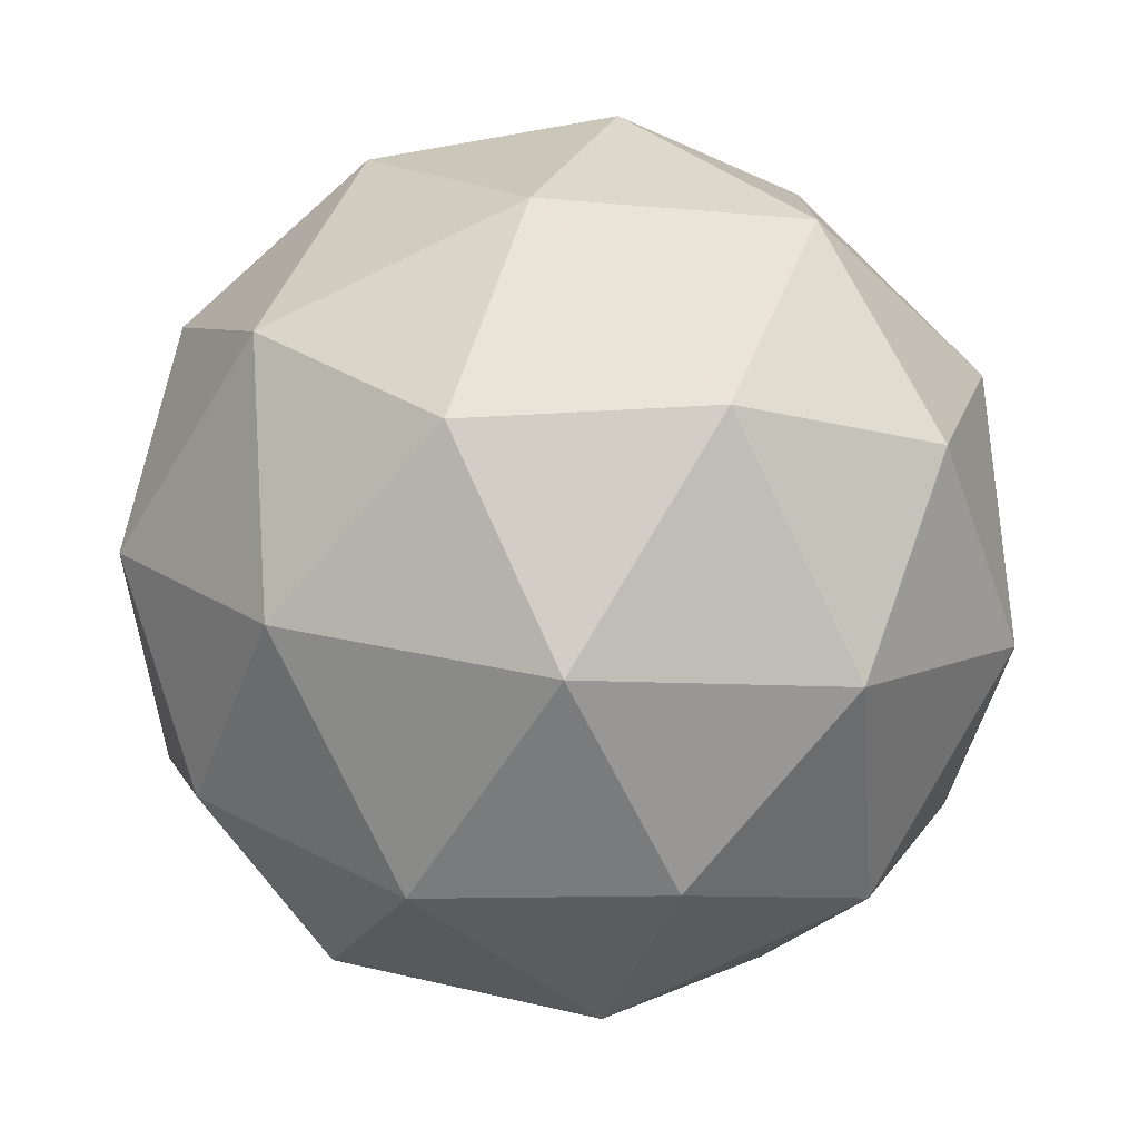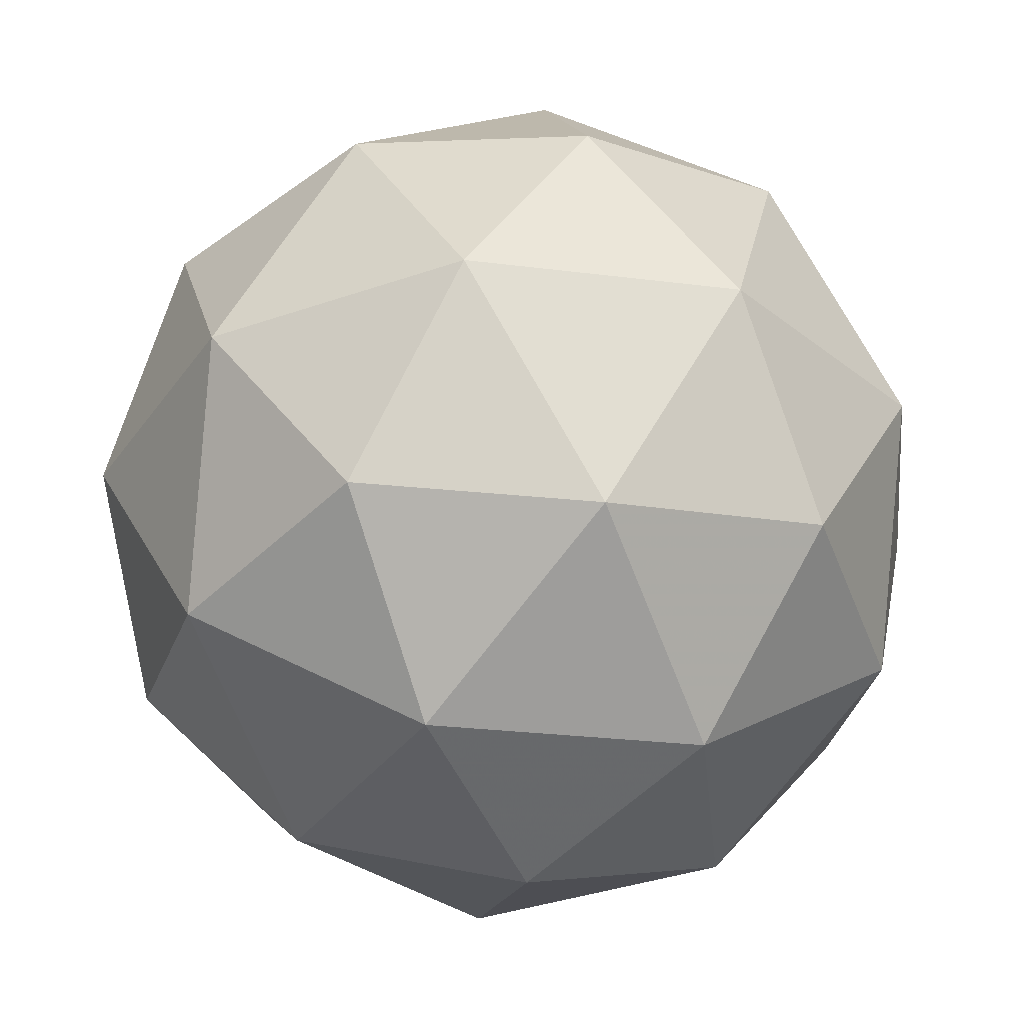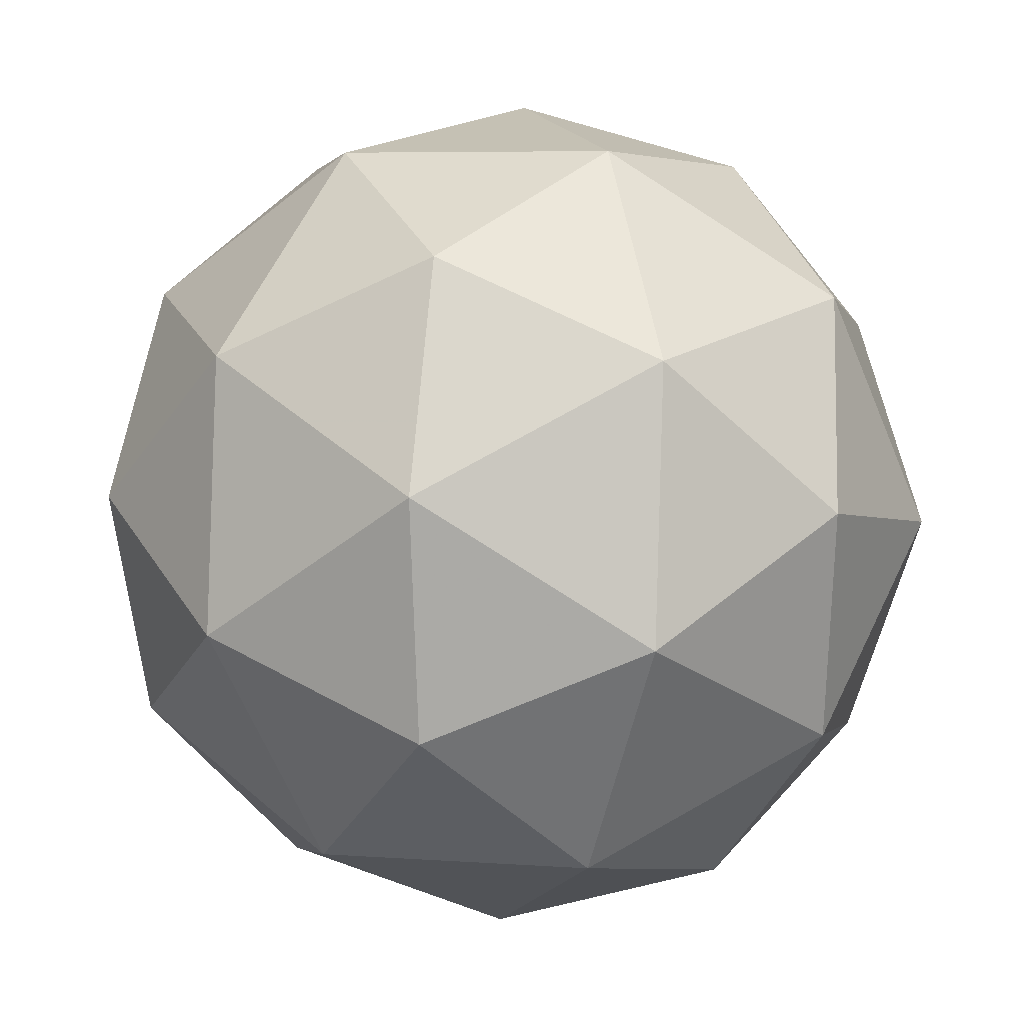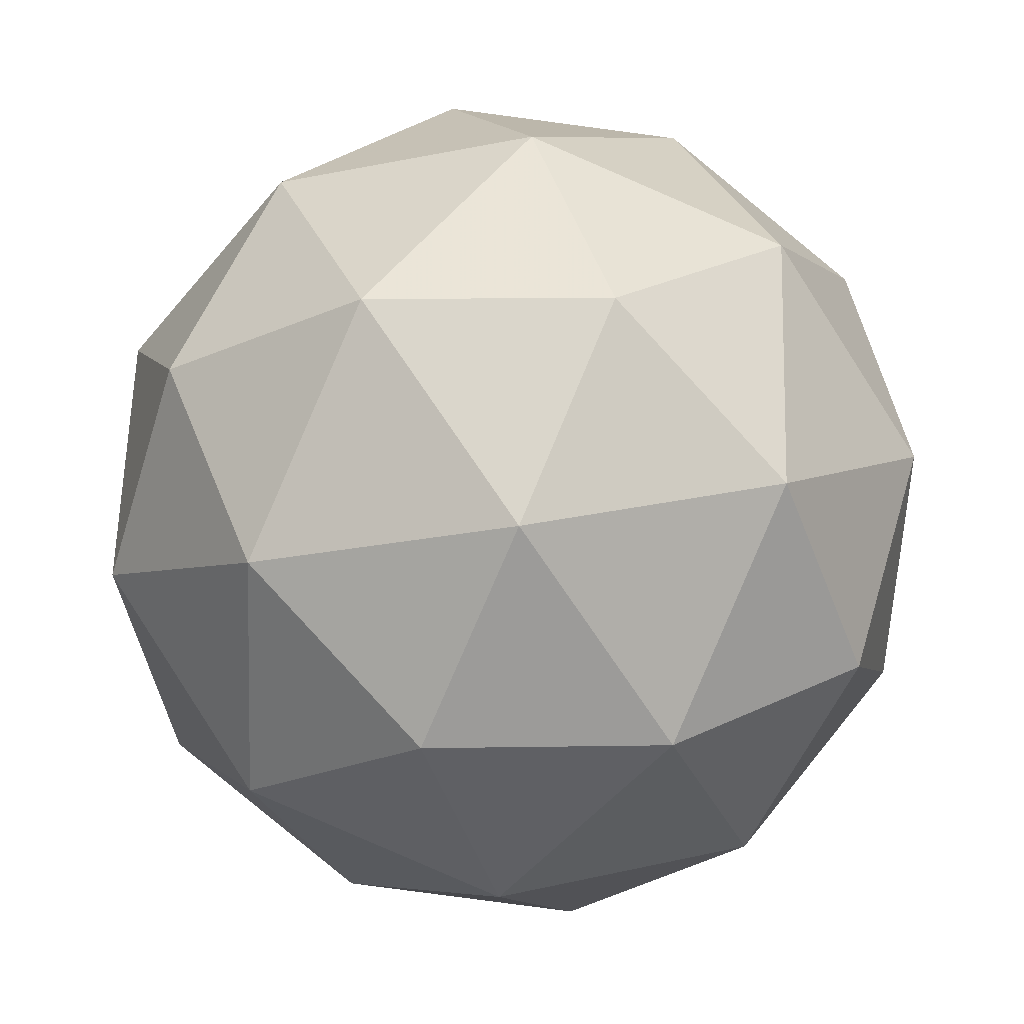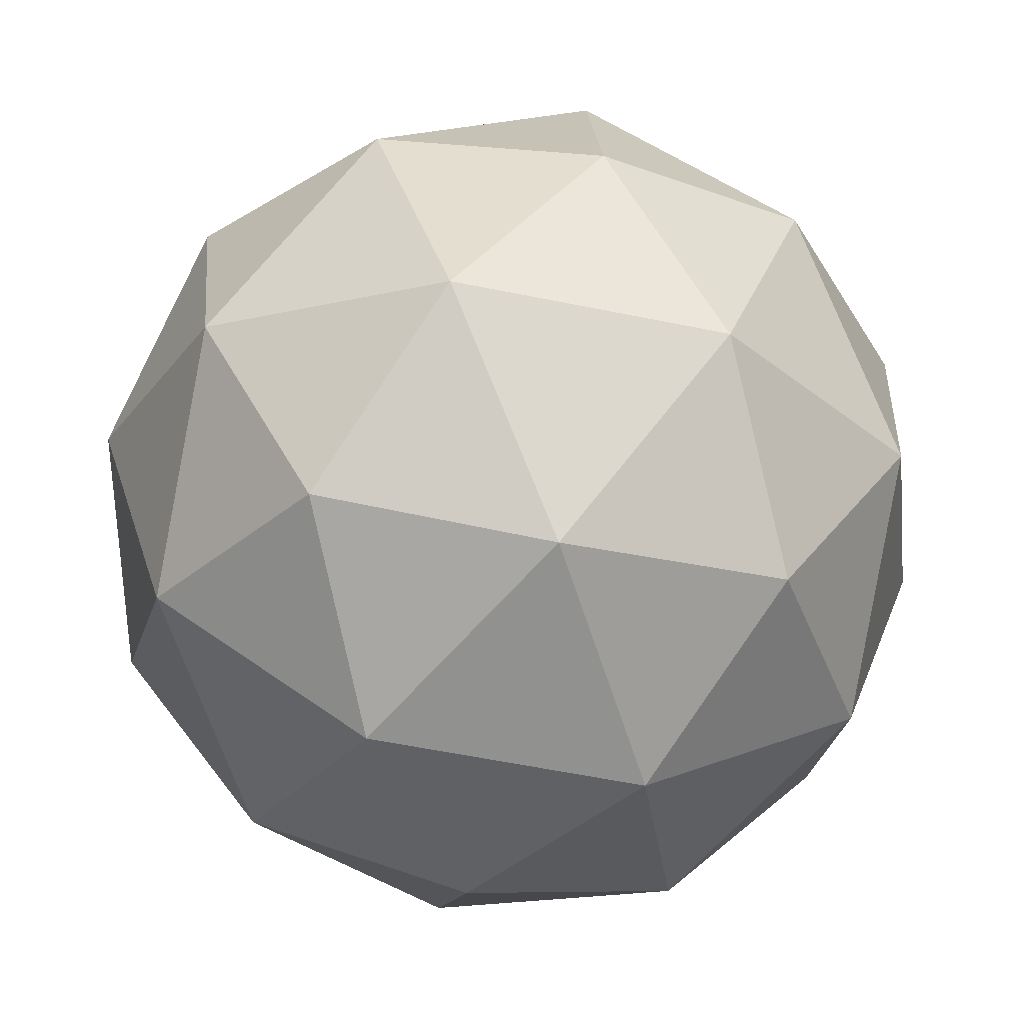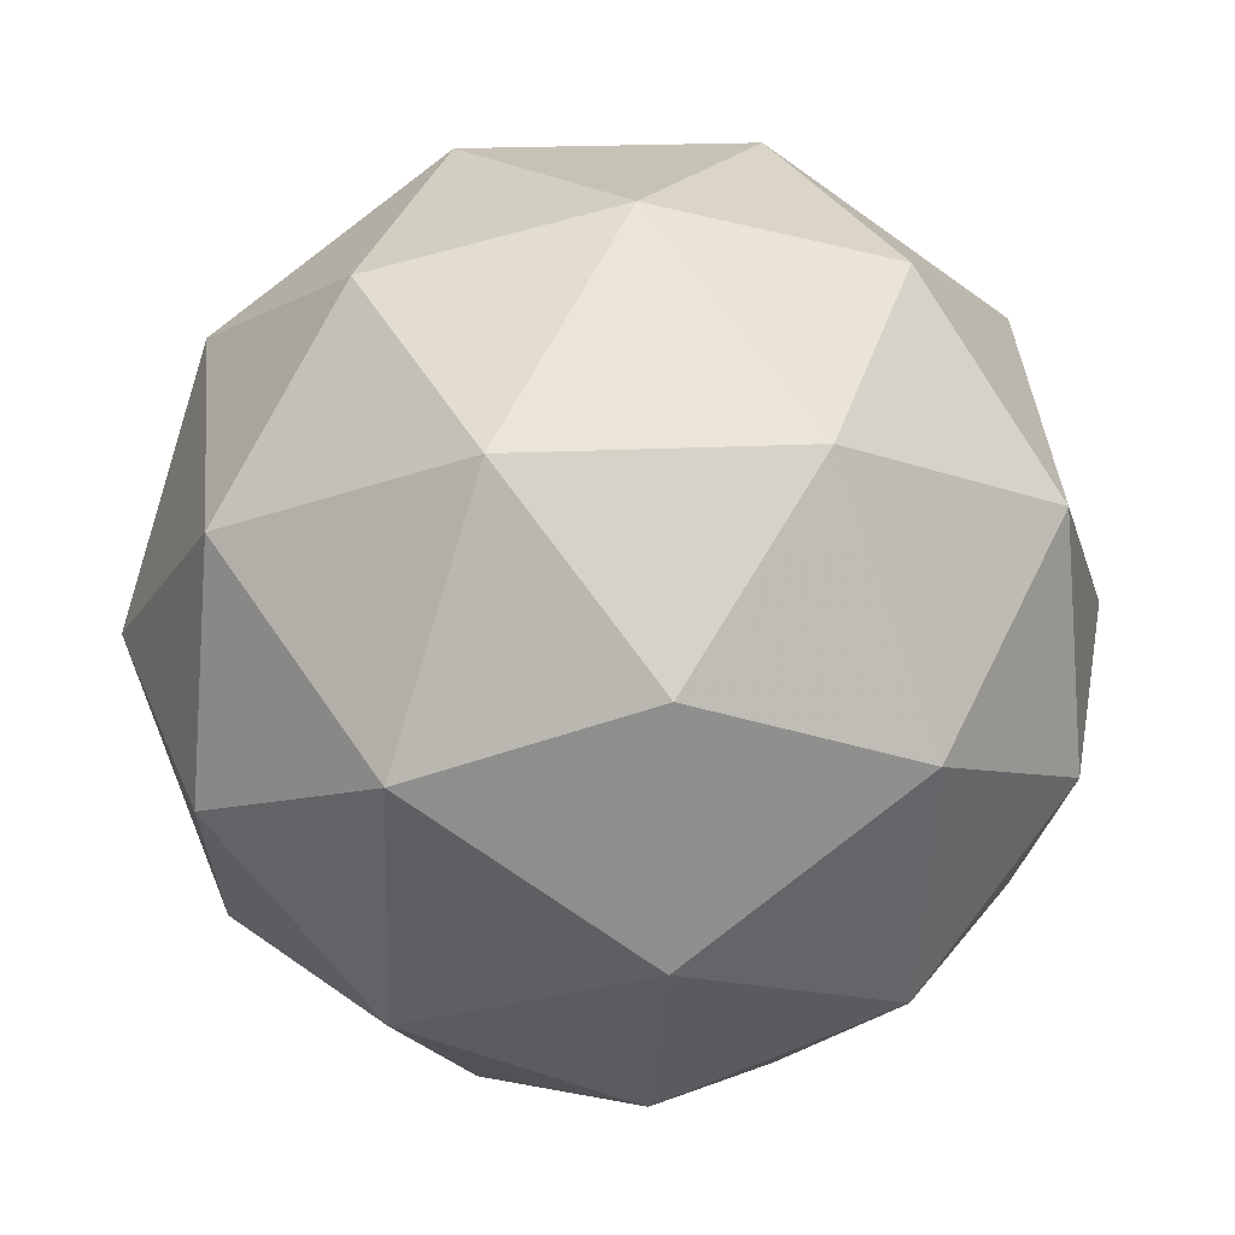
<metadata>
{"format":"obj","ext":"obj","renderer":"f3d","projection":"perspective","resolution":1024,"background":"white","views":[{"elev":-47.1,"azim":107.5,"up":"+Z"},{"elev":-20.5,"azim":-179.2,"up":"+Z"},{"elev":-65.1,"azim":-54.3,"up":"+Z"},{"elev":60.8,"azim":-75.3,"up":"+Z"},{"elev":30.1,"azim":-58.7,"up":"+Z"},{"elev":73.6,"azim":115.6,"up":"+Y"}]}
</metadata>
<code>
v 1.092 0.01108 -0.8473
v 1.04 0.04691 -0.792
v 1.121 0.06583 -0.7908
v 1.165 -0.004285 -0.8081
v 1.109 -0.06653 -0.8201
v 1.032 -0.03489 -0.8101
v 1.08 0.05368 -0.7186
v 1.157 0.02204 -0.7286
v 1.15 -0.05976 -0.7467
v 1.068 -0.07868 -0.7479
v 1.025 -0.008571 -0.7305
v 1.098 -0.02394 -0.6913
v 1.109 0.04634 -0.8278
v 1.061 0.03522 -0.8285
v 1.078 0.06739 -0.7953
v 1.025 0.00819 -0.8066
v 1.056 -0.01287 -0.8391
v 1.134 0.005125 -0.838
v 1.152 0.0373 -0.8048
v 1.102 -0.03146 -0.845
v 1.144 -0.0405 -0.822
v 1.066 -0.05849 -0.8231
v 1.021 0.02366 -0.7598
v 1.017 -0.02442 -0.7705
v 1.102 0.07137 -0.7521
v 1.054 0.06025 -0.7528
v 1.173 0.01156 -0.7682
v 1.147 0.05278 -0.758
v 1.136 -0.07311 -0.7858
v 1.168 -0.03652 -0.7788
v 1.042 -0.06563 -0.7807
v 1.088 -0.08423 -0.7865
v 1.045 0.02764 -0.7167
v 1.123 0.04564 -0.7156
v 1.164 -0.02104 -0.7321
v 1.111 -0.08025 -0.7434
v 1.038 -0.05016 -0.7339
v 1.088 0.01861 -0.6937
v 1.055 -0.01798 -0.7007
v 1.133 1.152e-05 -0.6995
v 1.129 -0.04807 -0.7102
v 1.081 -0.05919 -0.7109
f 1 14 13
f 2 14 16
f 1 13 18
f 1 18 20
f 1 20 17
f 2 16 23
f 3 15 25
f 4 19 27
f 5 21 29
f 6 22 31
f 2 23 26
f 3 25 28
f 4 27 30
f 5 29 32
f 6 31 24
f 7 33 38
f 8 34 40
f 9 35 41
f 10 36 42
f 11 37 39
f 39 42 12
f 39 37 42
f 37 10 42
f 42 41 12
f 42 36 41
f 36 9 41
f 41 40 12
f 41 35 40
f 35 8 40
f 40 38 12
f 40 34 38
f 34 7 38
f 38 39 12
f 38 33 39
f 33 11 39
f 24 37 11
f 24 31 37
f 31 10 37
f 32 36 10
f 32 29 36
f 29 9 36
f 30 35 9
f 30 27 35
f 27 8 35
f 28 34 8
f 28 25 34
f 25 7 34
f 26 33 7
f 26 23 33
f 23 11 33
f 31 32 10
f 31 22 32
f 22 5 32
f 29 30 9
f 29 21 30
f 21 4 30
f 27 28 8
f 27 19 28
f 19 3 28
f 25 26 7
f 25 15 26
f 15 2 26
f 23 24 11
f 23 16 24
f 16 6 24
f 17 22 6
f 17 20 22
f 20 5 22
f 20 21 5
f 20 18 21
f 18 4 21
f 18 19 4
f 18 13 19
f 13 3 19
f 16 17 6
f 16 14 17
f 14 1 17
f 13 15 3
f 13 14 15
f 14 2 15

</code>
